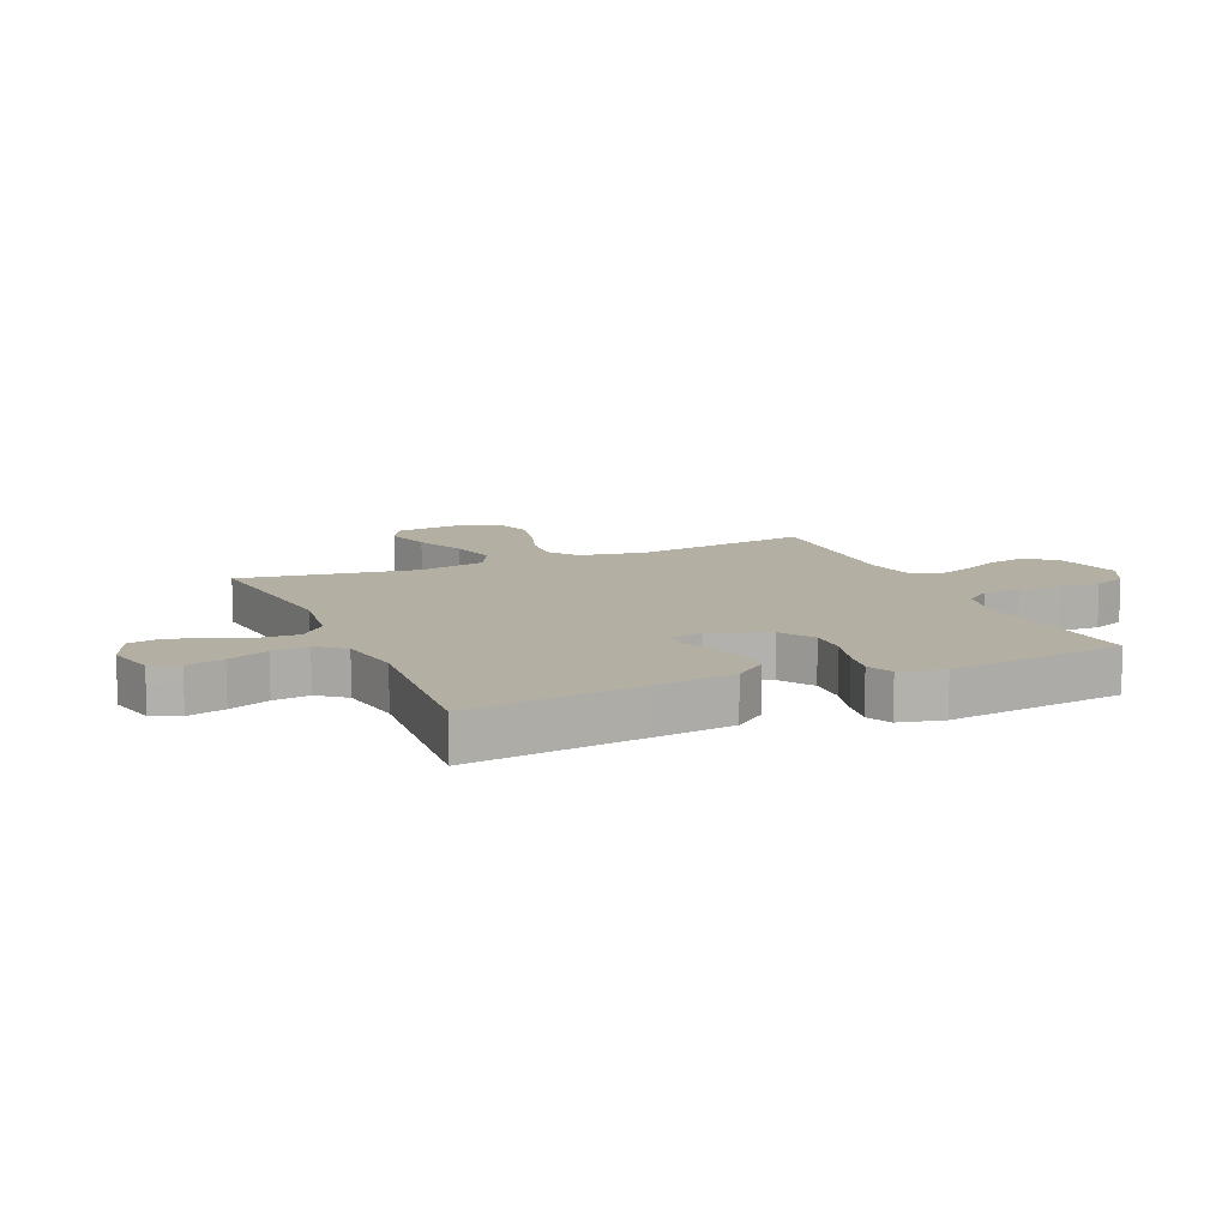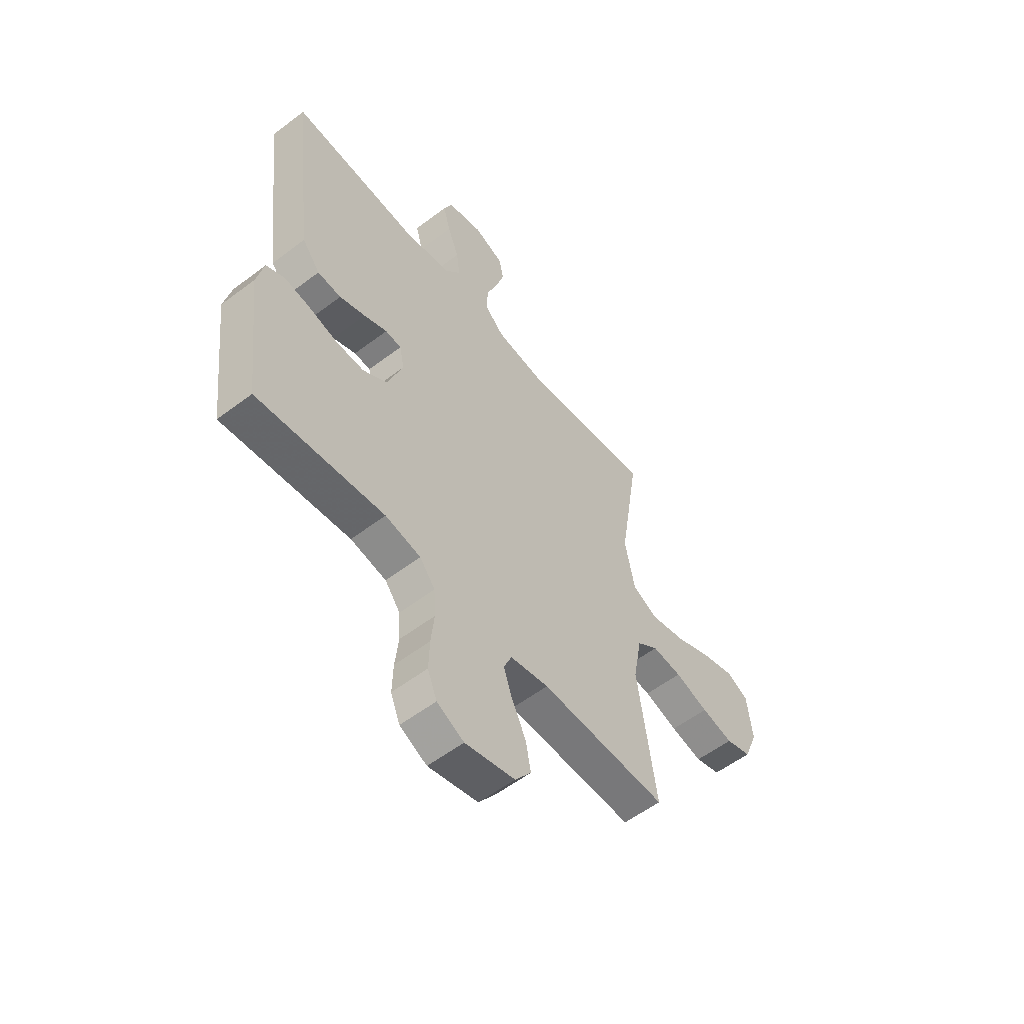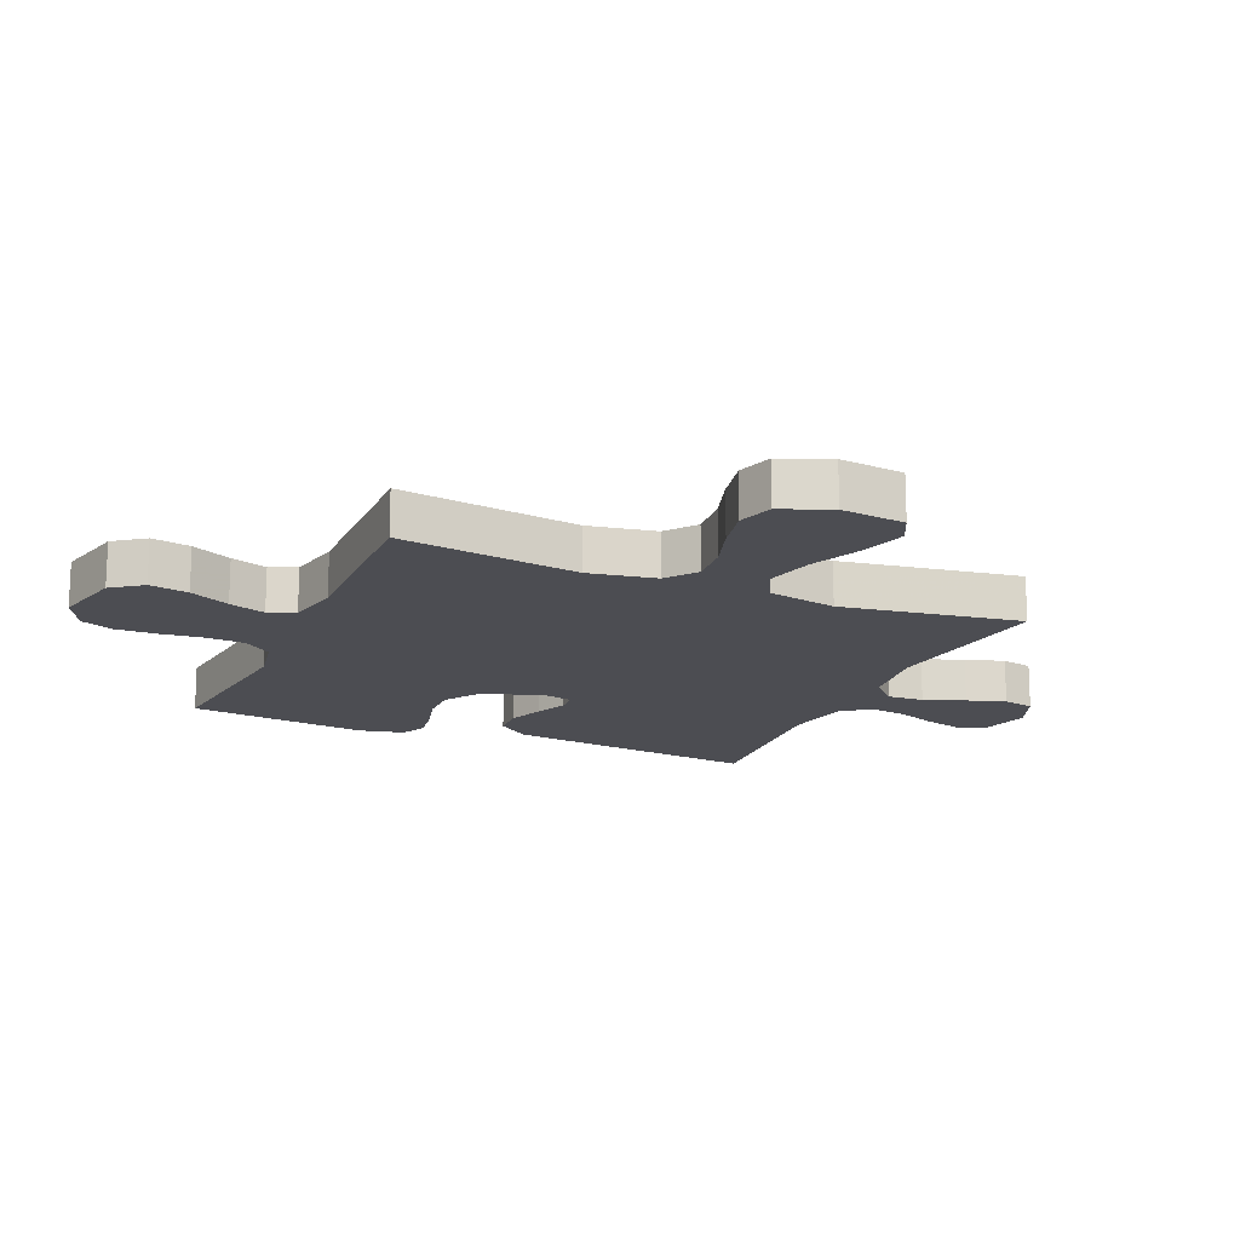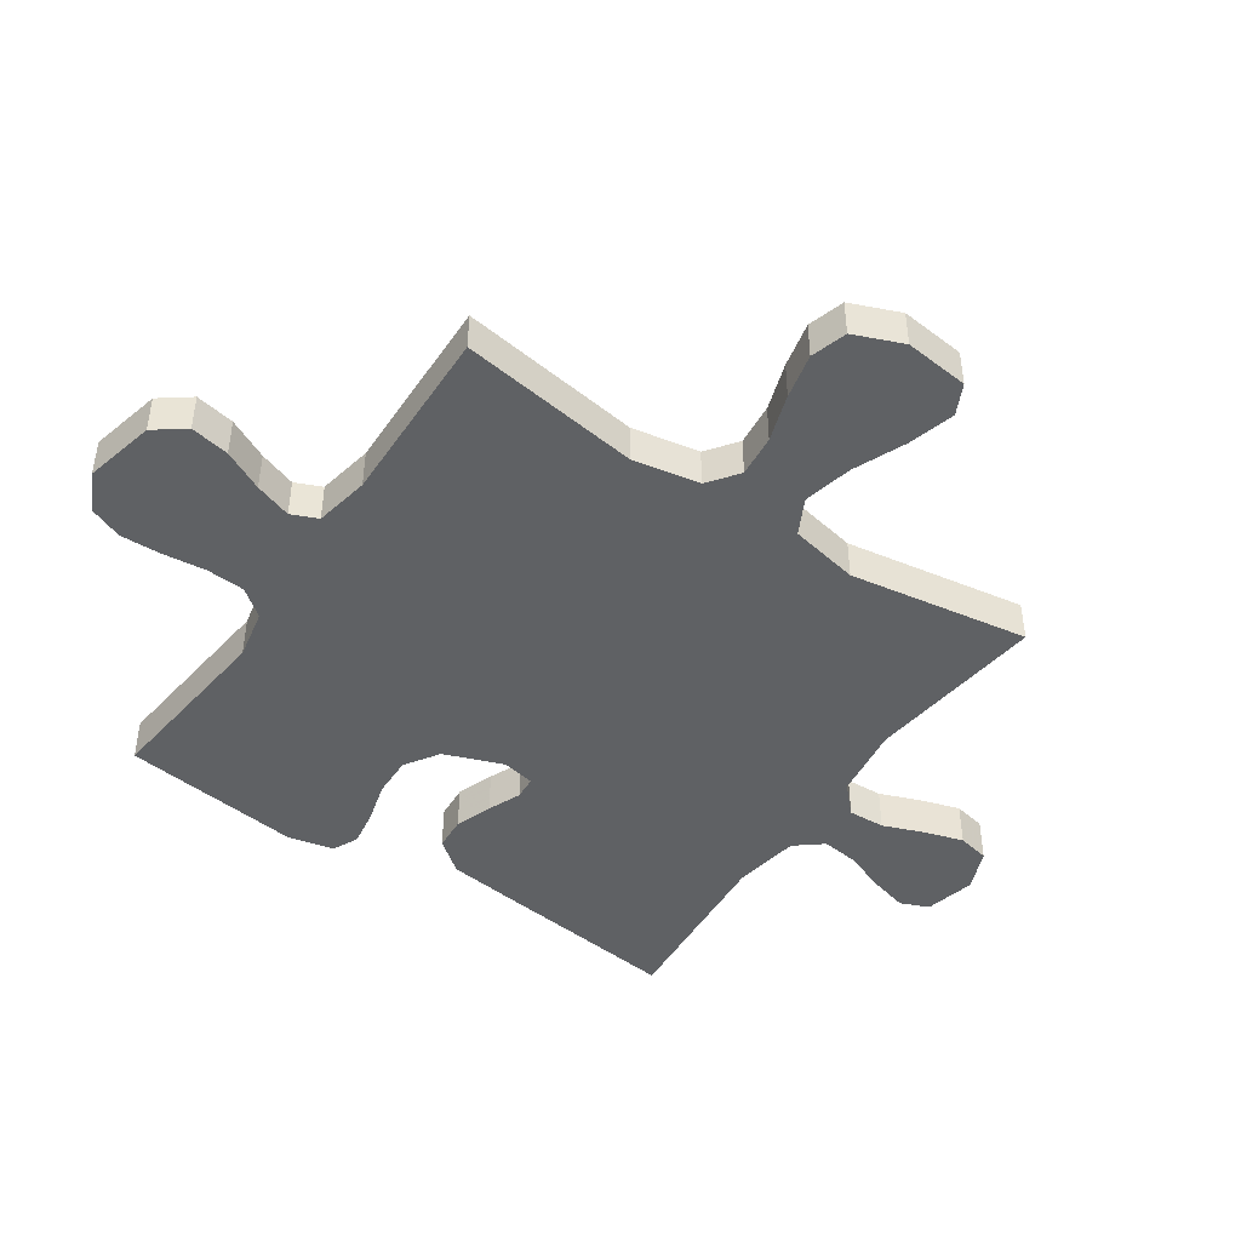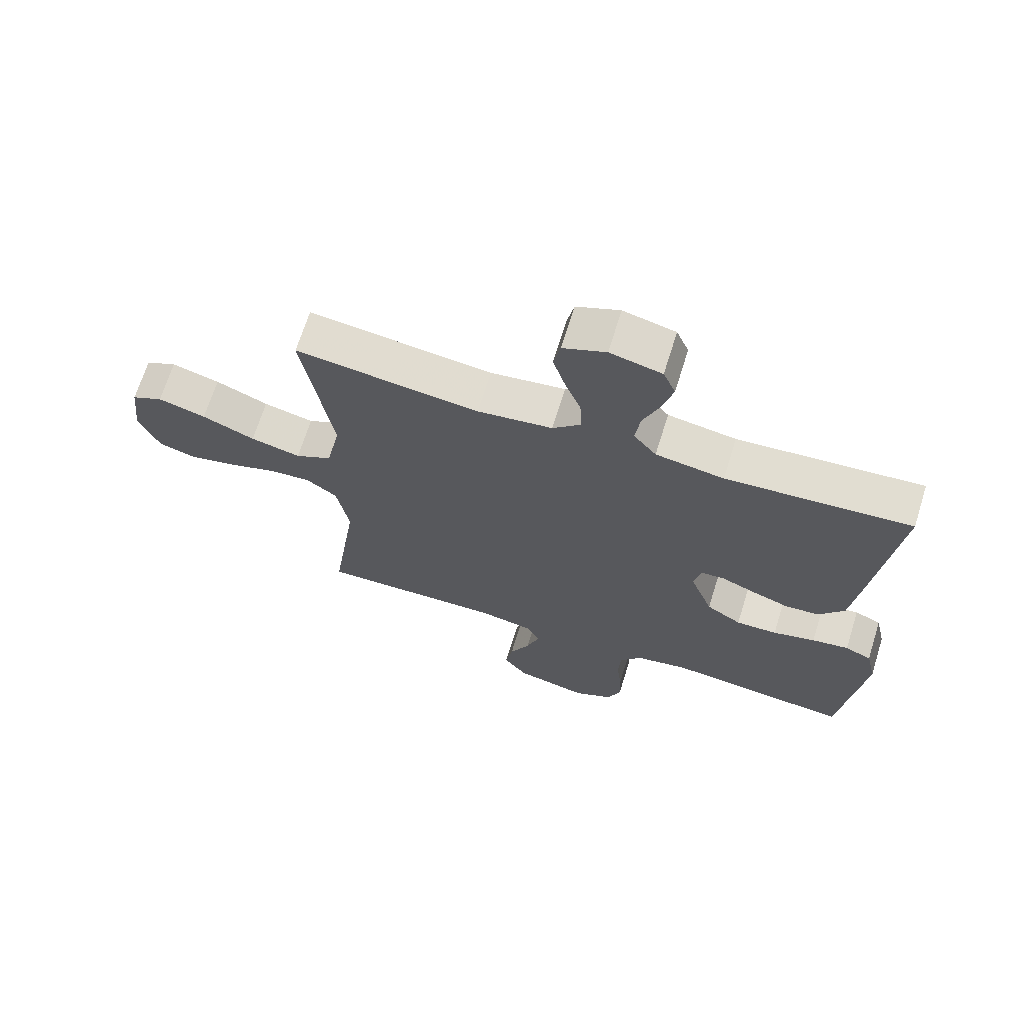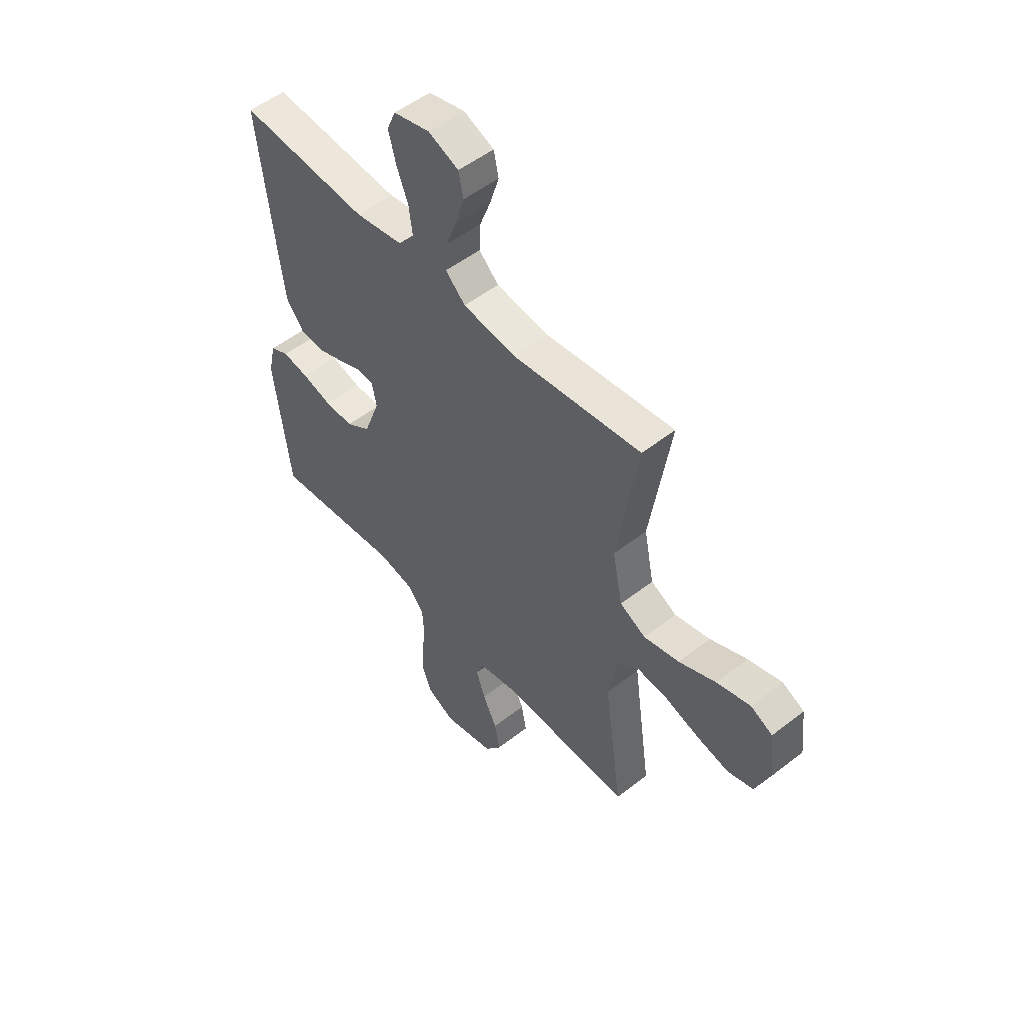
<metadata>
{"format":"obj","ext":"obj","renderer":"f3d","projection":"perspective","resolution":1024,"background":"white","views":[{"elev":11.2,"azim":66.5,"up":"+Y"},{"elev":-56.3,"azim":128.5,"up":"+Z"},{"elev":-16.4,"azim":-113.6,"up":"+Y"},{"elev":-45.6,"azim":-124.2,"up":"+Y"},{"elev":68.2,"azim":17.3,"up":"+Z"},{"elev":51.9,"azim":-130.2,"up":"+Z"}]}
</metadata>
<code>
v -0.5 0.07 -0.5
v -0.457 0.07 -0.2
v -0.477 0.07 -0.088
v -0.528 0.07 -0.05
v -0.598 0.07 -0.057
v -0.677 0.07 -0.083
v -0.752 0.07 -0.1
v -0.812 0.07 -0.082
v -0.845 0.07 0
v -0.833 0.07 0.107
v -0.782 0.07 0.132
v -0.704 0.07 0.11
v -0.618 0.07 0.073
v -0.536 0.07 0.054
v -0.476 0.07 0.085
v -0.453 0.07 0.2
v -0.5 0.07 0.5
v -0.2 0.07 0.465
v -0.078 0.07 0.482
v -0.032 0.07 0.526
v -0.035 0.07 0.587
v -0.061 0.07 0.655
v -0.081 0.07 0.72
v -0.07 0.07 0.773
v 0 0.07 0.802
v 0.084 0.07 0.782
v 0.104 0.07 0.735
v 0.087 0.07 0.671
v 0.06 0.07 0.602
v 0.052 0.07 0.54
v 0.089 0.07 0.494
v 0.2 0.07 0.476
v 0.5 0.07 0.5
v 0.465 0.07 0.2
v 0.449 0.07 0.07
v 0.407 0.07 0.016
v 0.351 0.07 0.012
v 0.29 0.07 0.034
v 0.235 0.07 0.057
v 0.197 0.07 0.054
v 0.186 0.07 0
v 0.223 0.07 -0.099
v 0.28 0.07 -0.136
v 0.347 0.07 -0.134
v 0.416 0.07 -0.115
v 0.476 0.07 -0.105
v 0.519 0.07 -0.125
v 0.536 0.07 -0.2
v 0.5 0.07 -0.5
v 0.2 0.07 -0.469
v 0.116 0.07 -0.486
v 0.08 0.07 -0.532
v 0.076 0.07 -0.596
v 0.084 0.07 -0.668
v 0.086 0.07 -0.736
v 0.064 0.07 -0.791
v 0 0.07 -0.823
v -0.118 0.07 -0.796
v -0.156 0.07 -0.745
v -0.144 0.07 -0.68
v -0.111 0.07 -0.613
v -0.09 0.07 -0.552
v -0.109 0.07 -0.508
v -0.2 0.07 -0.491
v -0.5 0 -0.5
v -0.457 0 -0.2
v -0.477 0 -0.088
v -0.528 0 -0.05
v -0.598 0 -0.057
v -0.677 0 -0.083
v -0.752 0 -0.1
v -0.812 0 -0.082
v -0.845 0 0
v -0.833 0 0.107
v -0.782 0 0.132
v -0.704 0 0.11
v -0.618 0 0.073
v -0.536 0 0.054
v -0.476 0 0.085
v -0.453 0 0.2
v -0.5 0 0.5
v -0.2 0 0.465
v -0.078 0 0.482
v -0.032 0 0.526
v -0.035 0 0.587
v -0.061 0 0.655
v -0.081 0 0.72
v -0.07 0 0.773
v 0 0 0.802
v 0.084 0 0.782
v 0.104 0 0.735
v 0.087 0 0.671
v 0.06 0 0.602
v 0.052 0 0.54
v 0.089 0 0.494
v 0.2 0 0.476
v 0.5 0 0.5
v 0.465 0 0.2
v 0.449 0 0.07
v 0.407 0 0.016
v 0.351 0 0.012
v 0.29 0 0.034
v 0.235 0 0.057
v 0.197 0 0.054
v 0.186 0 0
v 0.223 0 -0.099
v 0.28 0 -0.136
v 0.347 0 -0.134
v 0.416 0 -0.115
v 0.476 0 -0.105
v 0.519 0 -0.125
v 0.536 0 -0.2
v 0.5 0 -0.5
v 0.2 0 -0.469
v 0.116 0 -0.486
v 0.08 0 -0.532
v 0.076 0 -0.596
v 0.084 0 -0.668
v 0.086 0 -0.736
v 0.064 0 -0.791
v 0 0 -0.823
v -0.118 0 -0.796
v -0.156 0 -0.745
v -0.144 0 -0.68
v -0.111 0 -0.613
v -0.09 0 -0.552
v -0.109 0 -0.508
v -0.2 0 -0.491
f 59 60 61
f 58 59 61
f 57 58 61
f 56 57 61
f 55 56 61
f 54 55 61
f 53 54 61
f 52 53 61 62
f 51 52 62 63
f 48 49 50
f 47 48 50
f 46 47 50
f 45 46 50
f 44 45 50
f 51 63 64
f 50 51 64
f 44 50 64
f 43 44 64
f 37 38 39
f 36 37 39
f 35 36 39
f 34 35 39
f 33 34 39
f 32 33 39
f 31 32 39 40
f 30 31 40 41
f 27 28 29
f 26 27 29
f 25 26 29
f 24 25 29
f 23 24 29
f 22 23 29
f 21 22 29
f 20 21 29 30
f 19 20 30 41
f 16 17 18
f 19 41 42
f 18 19 42
f 16 18 42
f 15 16 42
f 11 12 13
f 10 11 13
f 9 10 13
f 8 9 13
f 7 8 13
f 6 7 13
f 5 6 13
f 4 5 13 14
f 15 42 43
f 14 15 43
f 4 14 43
f 3 4 43
f 2 3 43 64
f 1 2 64
f 125 124 123
f 125 123 122
f 125 122 121
f 125 121 120
f 125 120 119
f 125 119 118
f 125 118 117
f 126 125 117 116
f 127 126 116 115
f 114 113 112
f 114 112 111
f 114 111 110
f 114 110 109
f 114 109 108
f 128 127 115
f 128 115 114
f 128 114 108
f 128 108 107
f 103 102 101
f 103 101 100
f 103 100 99
f 103 99 98
f 103 98 97
f 103 97 96
f 104 103 96 95
f 105 104 95 94
f 93 92 91
f 93 91 90
f 93 90 89
f 93 89 88
f 93 88 87
f 93 87 86
f 93 86 85
f 94 93 85 84
f 105 94 84 83
f 82 81 80
f 106 105 83
f 106 83 82
f 106 82 80
f 106 80 79
f 77 76 75
f 77 75 74
f 77 74 73
f 77 73 72
f 77 72 71
f 77 71 70
f 77 70 69
f 78 77 69 68
f 107 106 79
f 107 79 78
f 107 78 68
f 107 68 67
f 128 107 67 66
f 128 66 65
f 1 65 66 2
f 2 66 67 3
f 3 67 68 4
f 4 68 69 5
f 5 69 70 6
f 6 70 71 7
f 7 71 72 8
f 8 72 73 9
f 9 73 74 10
f 10 74 75 11
f 11 75 76 12
f 12 76 77 13
f 13 77 78 14
f 14 78 79 15
f 15 79 80 16
f 16 80 81 17
f 17 81 82 18
f 18 82 83 19
f 19 83 84 20
f 20 84 85 21
f 21 85 86 22
f 22 86 87 23
f 23 87 88 24
f 24 88 89 25
f 25 89 90 26
f 26 90 91 27
f 27 91 92 28
f 28 92 93 29
f 29 93 94 30
f 30 94 95 31
f 31 95 96 32
f 32 96 97 33
f 33 97 98 34
f 34 98 99 35
f 35 99 100 36
f 36 100 101 37
f 37 101 102 38
f 38 102 103 39
f 39 103 104 40
f 40 104 105 41
f 41 105 106 42
f 42 106 107 43
f 43 107 108 44
f 44 108 109 45
f 45 109 110 46
f 46 110 111 47
f 47 111 112 48
f 48 112 113 49
f 49 113 114 50
f 50 114 115 51
f 51 115 116 52
f 52 116 117 53
f 53 117 118 54
f 54 118 119 55
f 55 119 120 56
f 56 120 121 57
f 57 121 122 58
f 58 122 123 59
f 59 123 124 60
f 60 124 125 61
f 61 125 126 62
f 62 126 127 63
f 63 127 128 64
f 64 128 65 1

</code>
